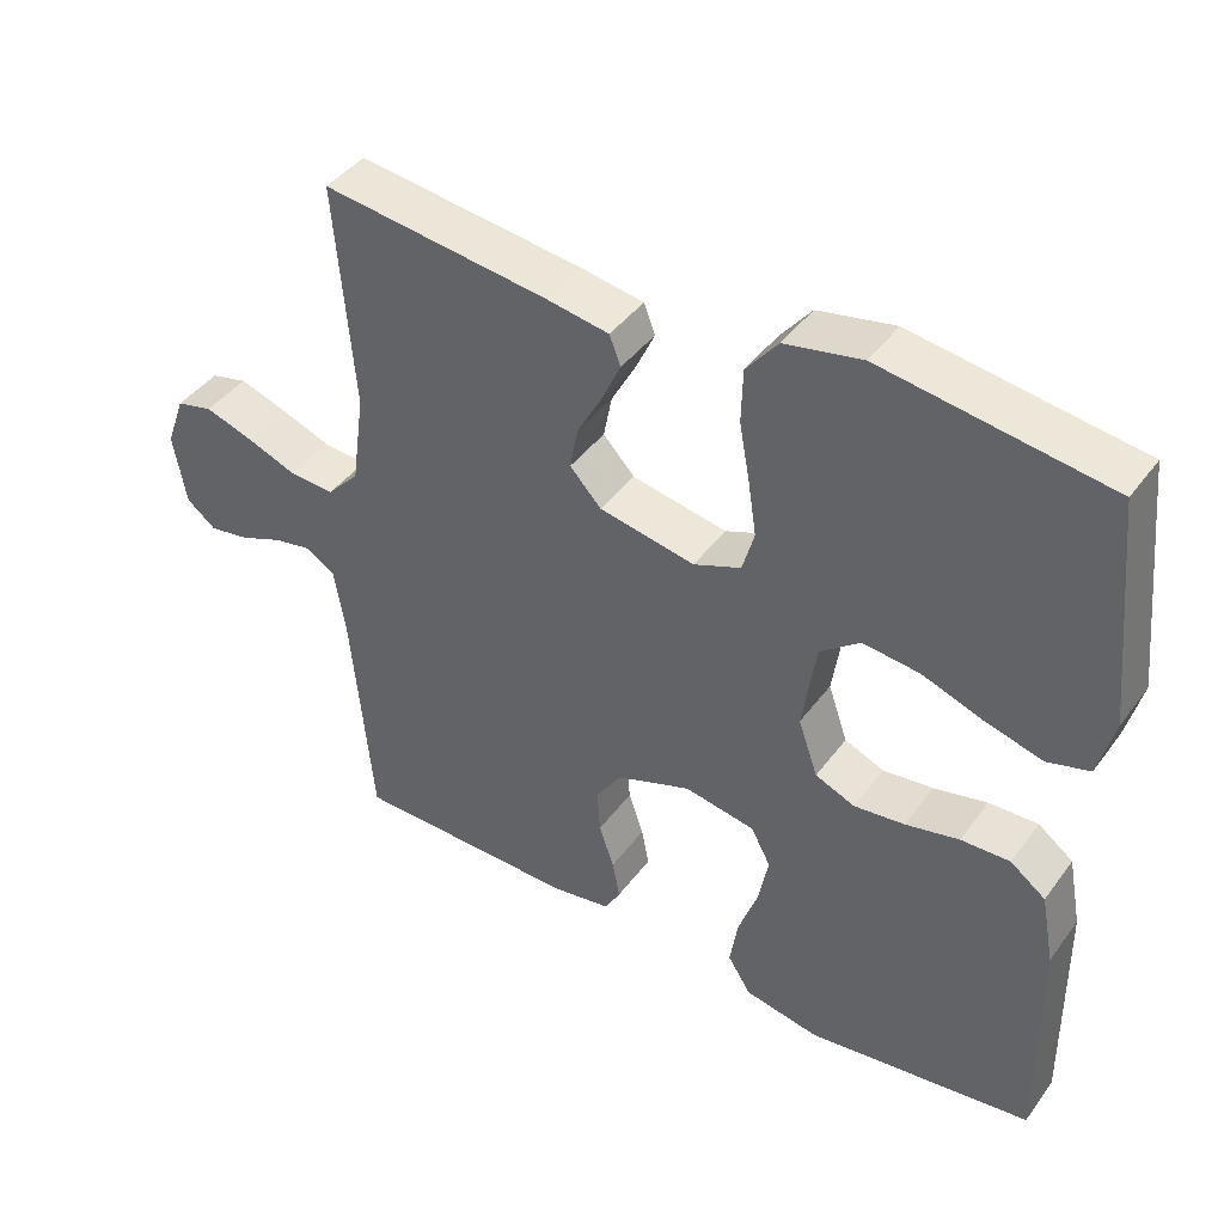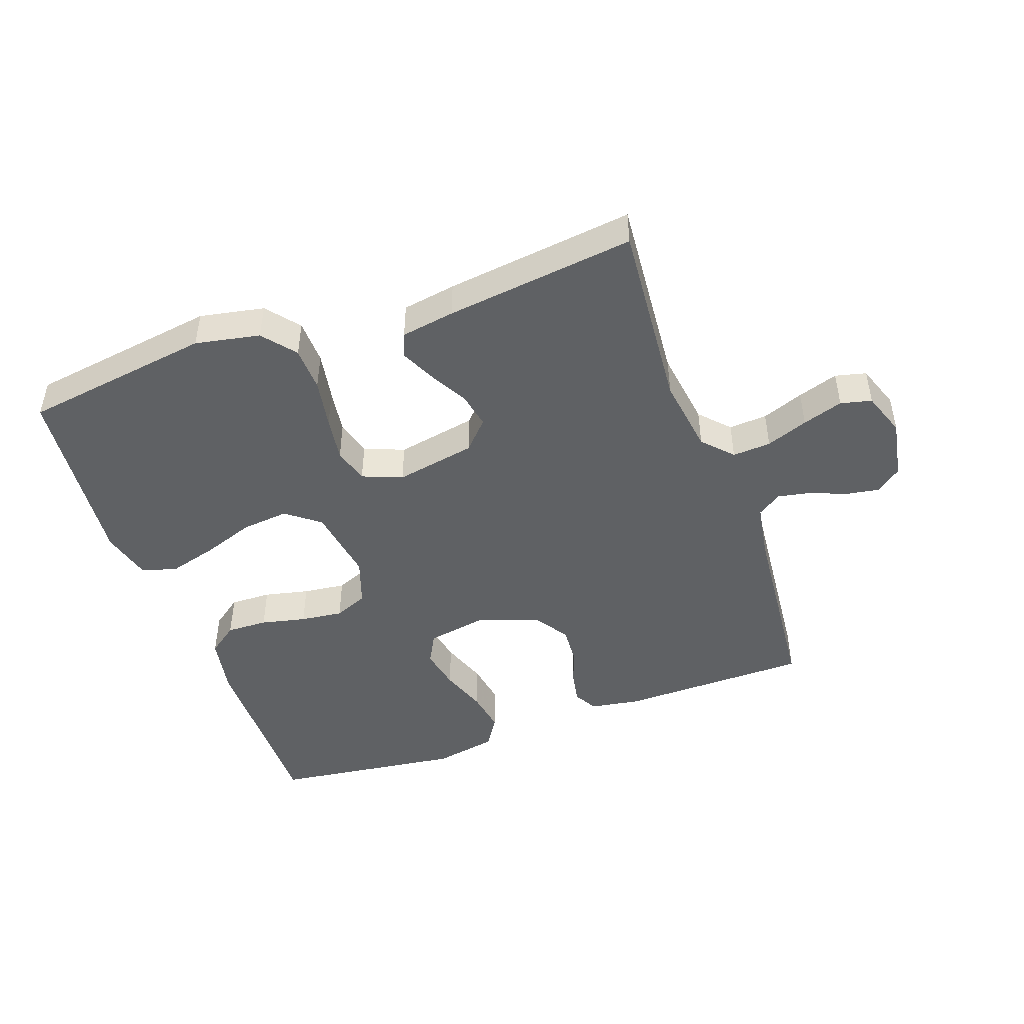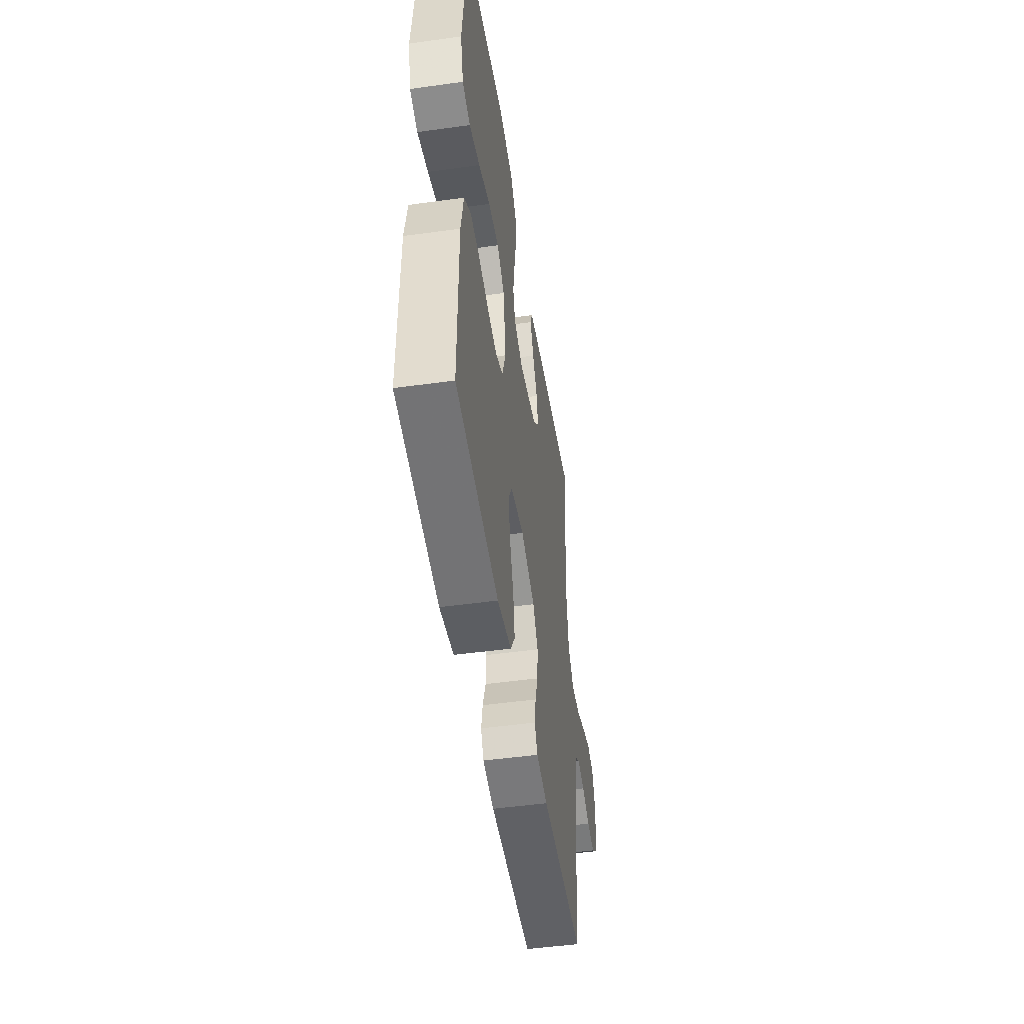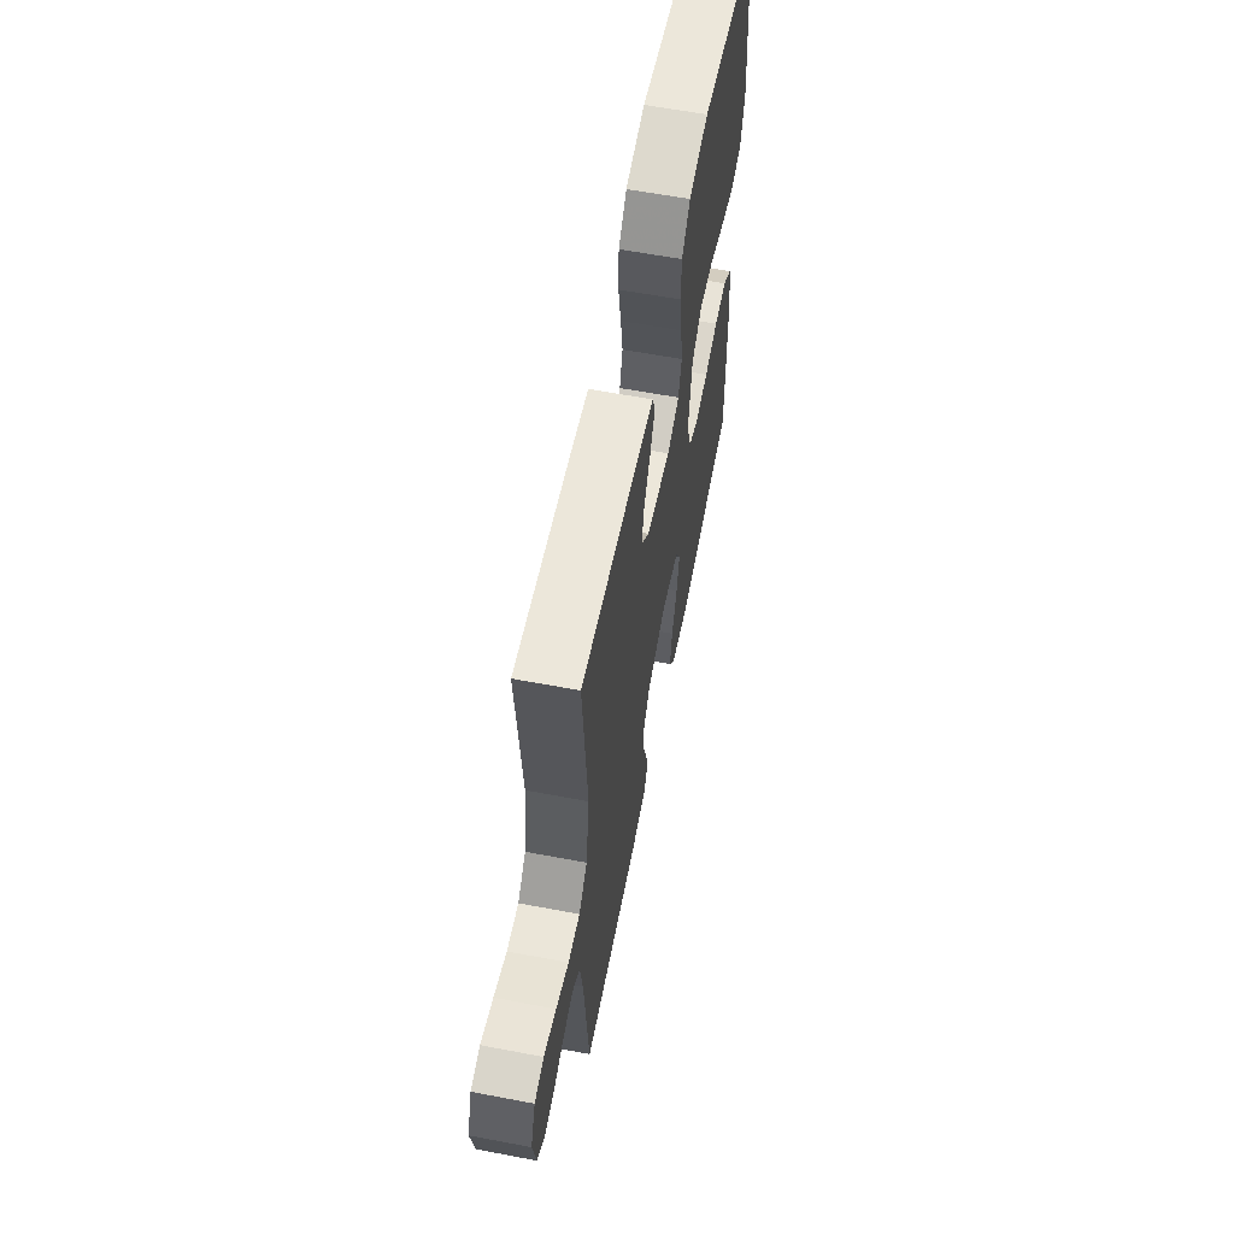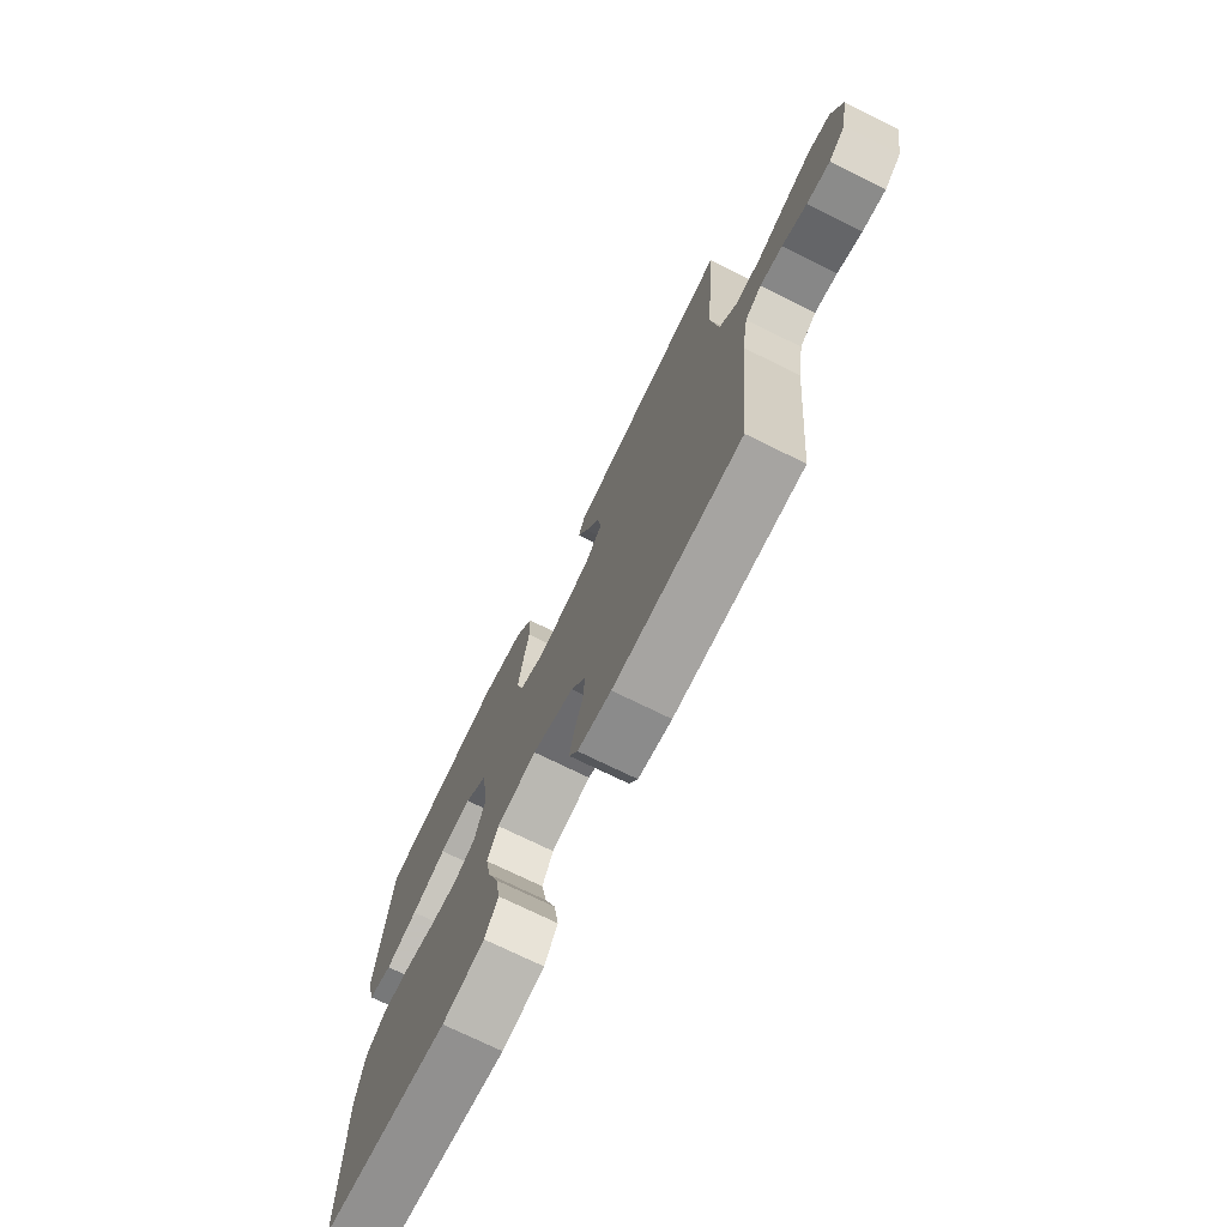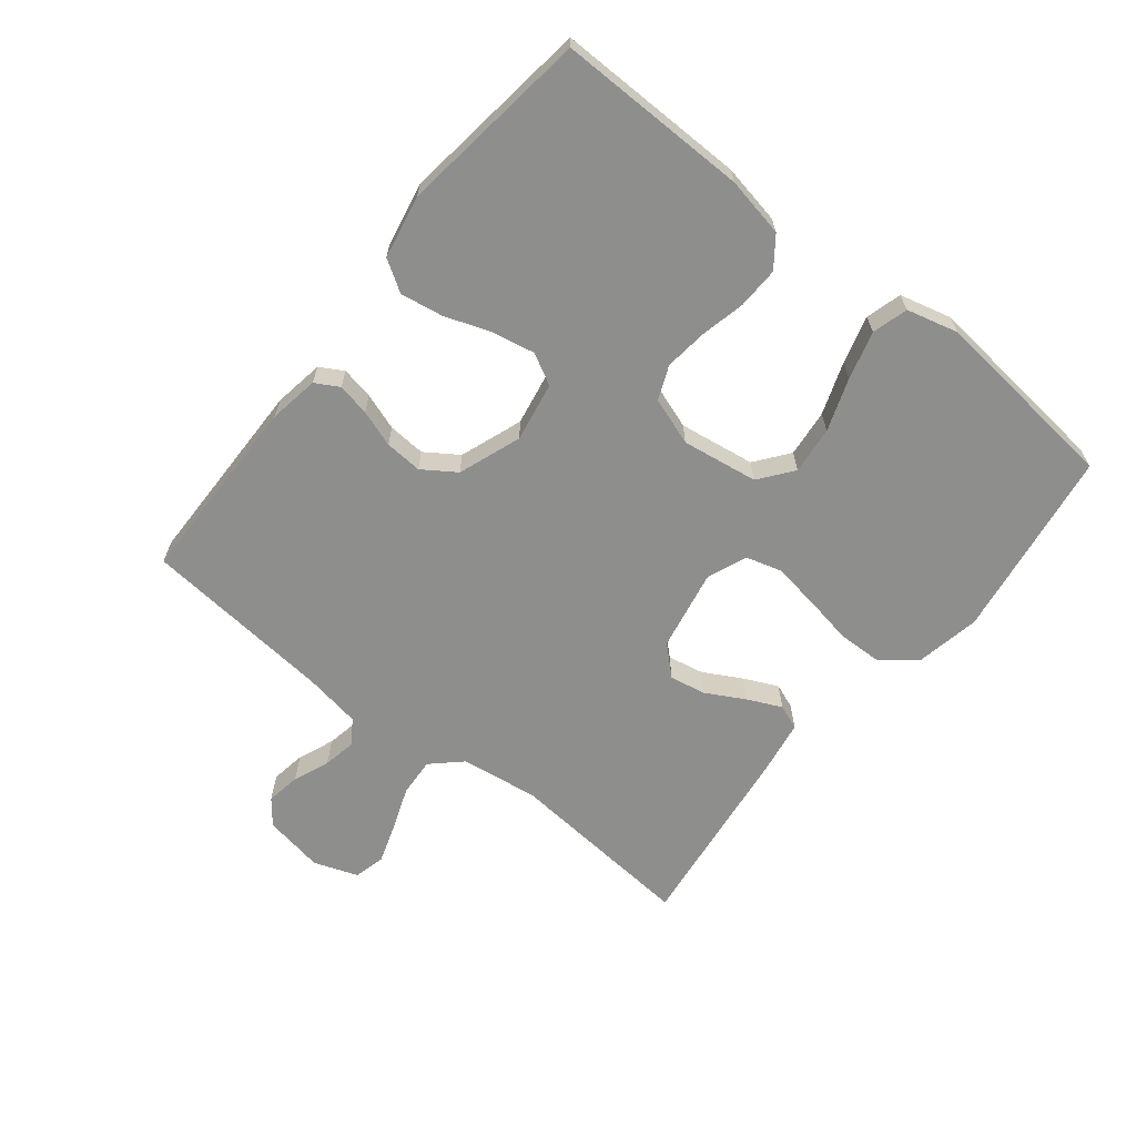
<metadata>
{"format":"obj","ext":"obj","renderer":"f3d","projection":"perspective","resolution":1024,"background":"white","views":[{"elev":42.3,"azim":-146.6,"up":"+Z"},{"elev":-46.7,"azim":19.7,"up":"+Y"},{"elev":-48.8,"azim":-81.2,"up":"+Z"},{"elev":60.4,"azim":101.0,"up":"+Z"},{"elev":-72.8,"azim":63.7,"up":"+Z"},{"elev":-64.9,"azim":-128.6,"up":"+Y"}]}
</metadata>
<code>
v 0.5 0.07 -0.5
v 0.2 0.07 -0.504
v 0.121 0.07 -0.491
v 0.1 0.07 -0.454
v 0.11 0.07 -0.403
v 0.13 0.07 -0.345
v 0.134 0.07 -0.286
v 0.099 0.07 -0.234
v 0 0.07 -0.198
v -0.094 0.07 -0.215
v -0.12 0.07 -0.264
v -0.107 0.07 -0.331
v -0.081 0.07 -0.404
v -0.07 0.07 -0.471
v -0.101 0.07 -0.52
v -0.2 0.07 -0.539
v -0.5 0.07 -0.5
v -0.497 0.07 -0.2
v -0.479 0.07 -0.106
v -0.432 0.07 -0.071
v -0.367 0.07 -0.073
v -0.296 0.07 -0.089
v -0.229 0.07 -0.097
v -0.176 0.07 -0.075
v -0.15 0.07 0
v -0.168 0.07 0.12
v -0.221 0.07 0.161
v -0.296 0.07 0.153
v -0.378 0.07 0.124
v -0.454 0.07 0.103
v -0.51 0.07 0.119
v -0.531 0.07 0.2
v -0.5 0.07 0.5
v -0.2 0.07 0.544
v -0.098 0.07 0.524
v -0.056 0.07 0.472
v -0.054 0.07 0.401
v -0.068 0.07 0.323
v -0.079 0.07 0.251
v -0.063 0.07 0.195
v 0 0.07 0.17
v 0.127 0.07 0.194
v 0.169 0.07 0.239
v 0.158 0.07 0.296
v 0.125 0.07 0.356
v 0.1 0.07 0.41
v 0.115 0.07 0.449
v 0.2 0.07 0.463
v 0.5 0.07 0.5
v 0.475 0.07 0.2
v 0.492 0.07 0.078
v 0.535 0.07 0.032
v 0.596 0.07 0.036
v 0.662 0.07 0.061
v 0.726 0.07 0.082
v 0.775 0.07 0.07
v 0.8 0.07 0
v 0.783 0.07 -0.095
v 0.744 0.07 -0.126
v 0.69 0.07 -0.117
v 0.633 0.07 -0.094
v 0.581 0.07 -0.084
v 0.543 0.07 -0.11
v 0.528 0.07 -0.2
v 0.5 0 -0.5
v 0.2 0 -0.504
v 0.121 0 -0.491
v 0.1 0 -0.454
v 0.11 0 -0.403
v 0.13 0 -0.345
v 0.134 0 -0.286
v 0.099 0 -0.234
v 0 0 -0.198
v -0.094 0 -0.215
v -0.12 0 -0.264
v -0.107 0 -0.331
v -0.081 0 -0.404
v -0.07 0 -0.471
v -0.101 0 -0.52
v -0.2 0 -0.539
v -0.5 0 -0.5
v -0.497 0 -0.2
v -0.479 0 -0.106
v -0.432 0 -0.071
v -0.367 0 -0.073
v -0.296 0 -0.089
v -0.229 0 -0.097
v -0.176 0 -0.075
v -0.15 0 0
v -0.168 0 0.12
v -0.221 0 0.161
v -0.296 0 0.153
v -0.378 0 0.124
v -0.454 0 0.103
v -0.51 0 0.119
v -0.531 0 0.2
v -0.5 0 0.5
v -0.2 0 0.544
v -0.098 0 0.524
v -0.056 0 0.472
v -0.054 0 0.401
v -0.068 0 0.323
v -0.079 0 0.251
v -0.063 0 0.195
v 0 0 0.17
v 0.127 0 0.194
v 0.169 0 0.239
v 0.158 0 0.296
v 0.125 0 0.356
v 0.1 0 0.41
v 0.115 0 0.449
v 0.2 0 0.463
v 0.5 0 0.5
v 0.475 0 0.2
v 0.492 0 0.078
v 0.535 0 0.032
v 0.596 0 0.036
v 0.662 0 0.061
v 0.726 0 0.082
v 0.775 0 0.07
v 0.8 0 0
v 0.783 0 -0.095
v 0.744 0 -0.126
v 0.69 0 -0.117
v 0.633 0 -0.094
v 0.581 0 -0.084
v 0.543 0 -0.11
v 0.528 0 -0.2
f 59 60 61
f 58 59 61
f 57 58 61
f 56 57 61
f 55 56 61
f 54 55 61
f 53 54 61
f 52 53 61 62
f 51 52 62 63
f 48 49 50
f 47 48 50
f 46 47 50
f 45 46 50
f 44 45 50
f 43 44 50 51
f 51 63 64
f 43 51 64
f 42 43 64
f 36 37 38
f 35 36 38
f 34 35 38
f 33 34 38
f 32 33 38
f 31 32 38
f 30 31 38
f 29 30 38
f 28 29 38
f 27 28 38 39
f 26 27 39 40
f 20 21 22
f 19 20 22
f 18 19 22
f 17 18 22
f 16 17 22
f 15 16 22
f 14 15 22
f 13 14 22
f 12 13 22
f 11 12 22 23
f 10 11 23 24
f 4 5 6
f 3 4 6
f 2 3 6
f 1 2 6
f 64 1 6
f 64 6 7
f 64 7 8
f 42 64 8
f 41 42 8
f 41 8 9
f 40 41 9
f 26 40 9
f 25 26 9
f 9 10 24 25
f 125 124 123
f 125 123 122
f 125 122 121
f 125 121 120
f 125 120 119
f 125 119 118
f 125 118 117
f 126 125 117 116
f 127 126 116 115
f 114 113 112
f 114 112 111
f 114 111 110
f 114 110 109
f 114 109 108
f 115 114 108 107
f 128 127 115
f 128 115 107
f 128 107 106
f 102 101 100
f 102 100 99
f 102 99 98
f 102 98 97
f 102 97 96
f 102 96 95
f 102 95 94
f 102 94 93
f 102 93 92
f 103 102 92 91
f 104 103 91 90
f 86 85 84
f 86 84 83
f 86 83 82
f 86 82 81
f 86 81 80
f 86 80 79
f 86 79 78
f 86 78 77
f 86 77 76
f 87 86 76 75
f 88 87 75 74
f 70 69 68
f 70 68 67
f 70 67 66
f 70 66 65
f 70 65 128
f 71 70 128
f 72 71 128
f 72 128 106
f 72 106 105
f 73 72 105
f 73 105 104
f 73 104 90
f 73 90 89
f 89 88 74 73
f 1 65 66 2
f 2 66 67 3
f 3 67 68 4
f 4 68 69 5
f 5 69 70 6
f 6 70 71 7
f 7 71 72 8
f 8 72 73 9
f 9 73 74 10
f 10 74 75 11
f 11 75 76 12
f 12 76 77 13
f 13 77 78 14
f 14 78 79 15
f 15 79 80 16
f 16 80 81 17
f 17 81 82 18
f 18 82 83 19
f 19 83 84 20
f 20 84 85 21
f 21 85 86 22
f 22 86 87 23
f 23 87 88 24
f 24 88 89 25
f 25 89 90 26
f 26 90 91 27
f 27 91 92 28
f 28 92 93 29
f 29 93 94 30
f 30 94 95 31
f 31 95 96 32
f 32 96 97 33
f 33 97 98 34
f 34 98 99 35
f 35 99 100 36
f 36 100 101 37
f 37 101 102 38
f 38 102 103 39
f 39 103 104 40
f 40 104 105 41
f 41 105 106 42
f 42 106 107 43
f 43 107 108 44
f 44 108 109 45
f 45 109 110 46
f 46 110 111 47
f 47 111 112 48
f 48 112 113 49
f 49 113 114 50
f 50 114 115 51
f 51 115 116 52
f 52 116 117 53
f 53 117 118 54
f 54 118 119 55
f 55 119 120 56
f 56 120 121 57
f 57 121 122 58
f 58 122 123 59
f 59 123 124 60
f 60 124 125 61
f 61 125 126 62
f 62 126 127 63
f 63 127 128 64
f 64 128 65 1

</code>
